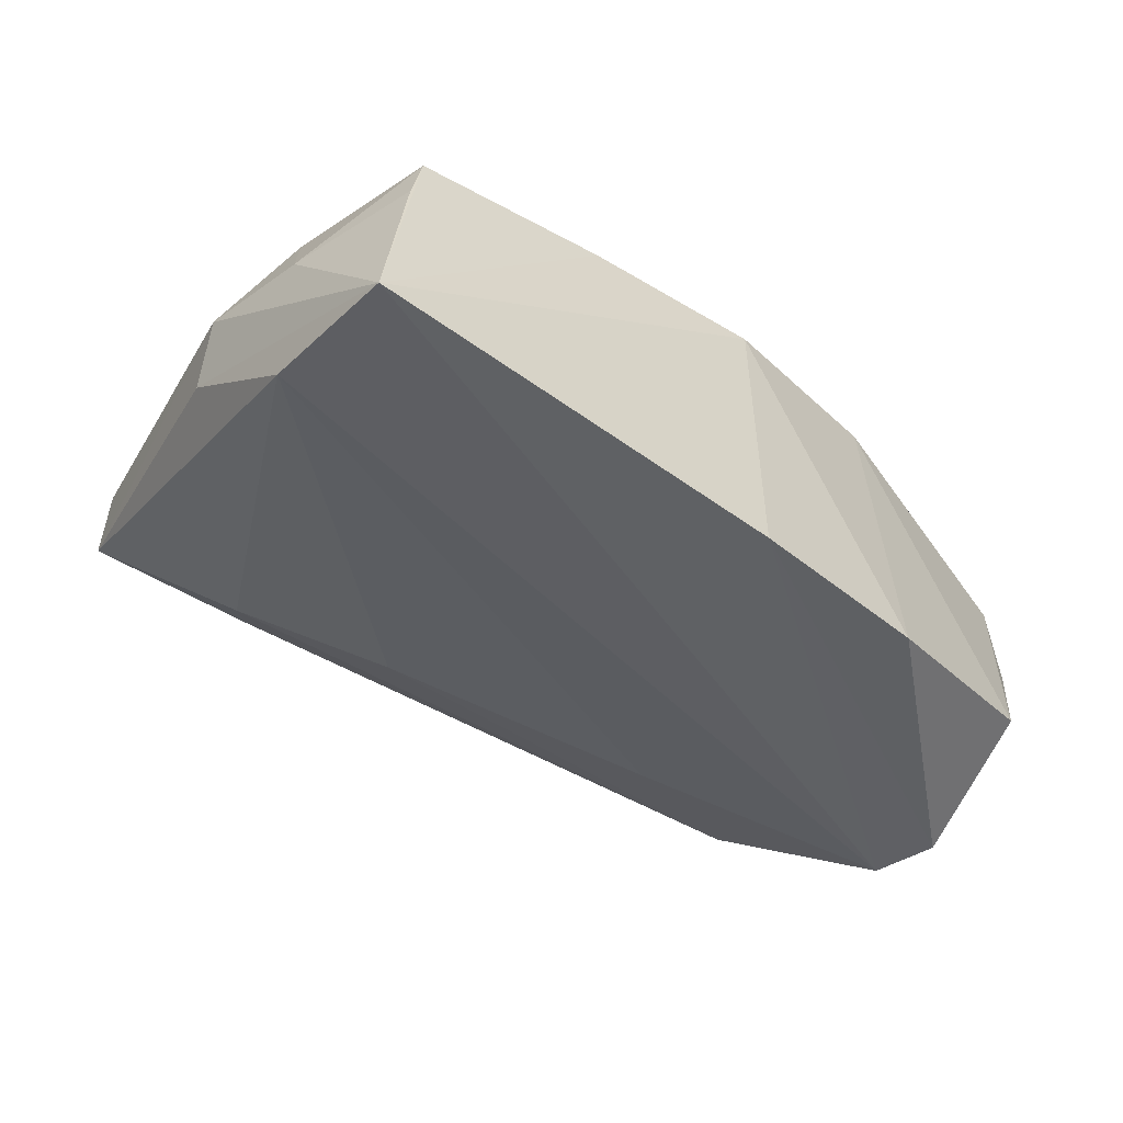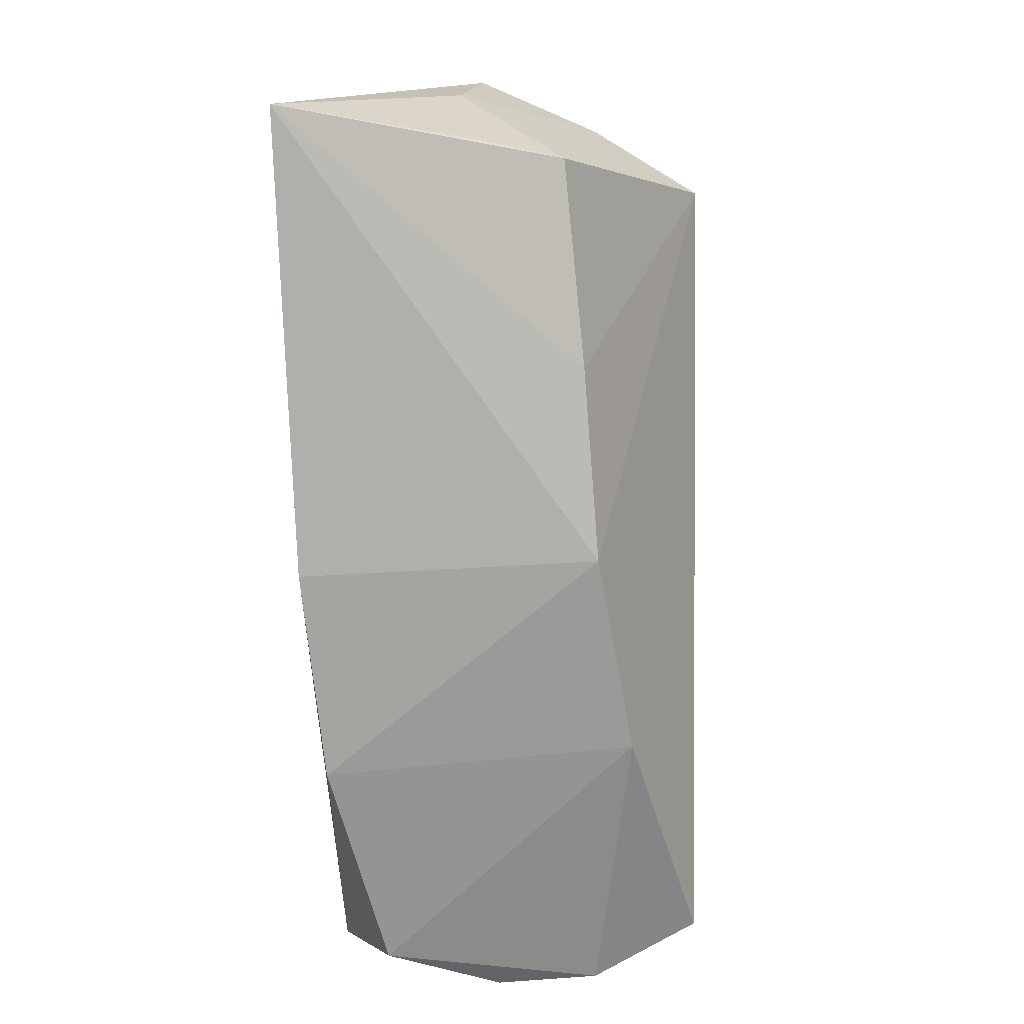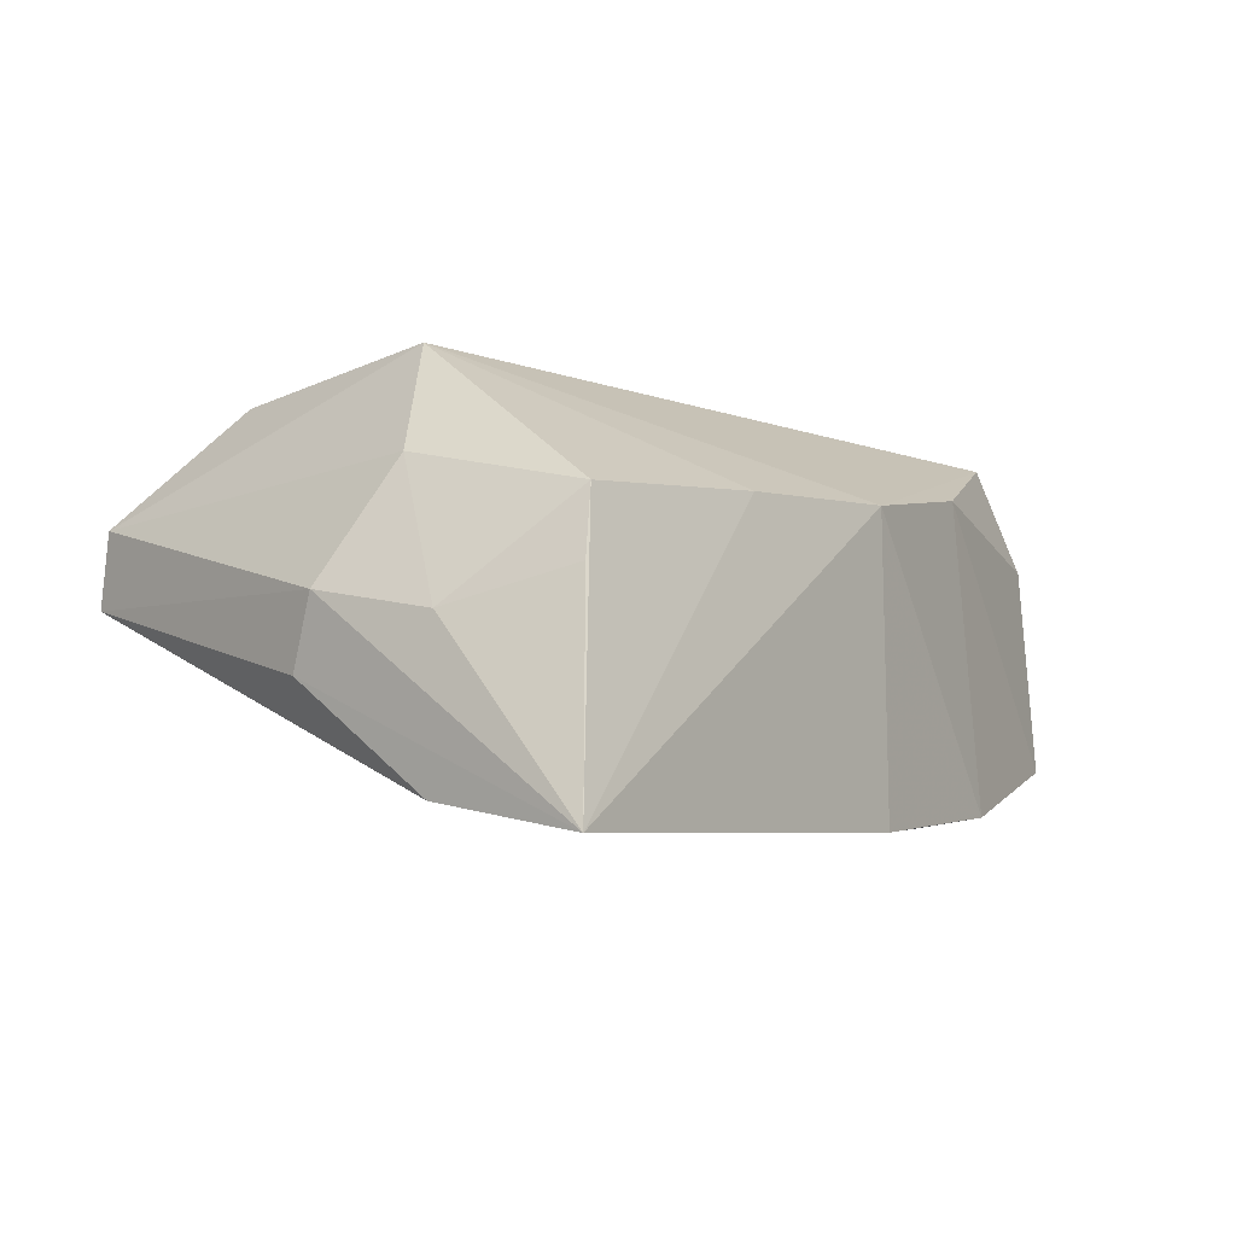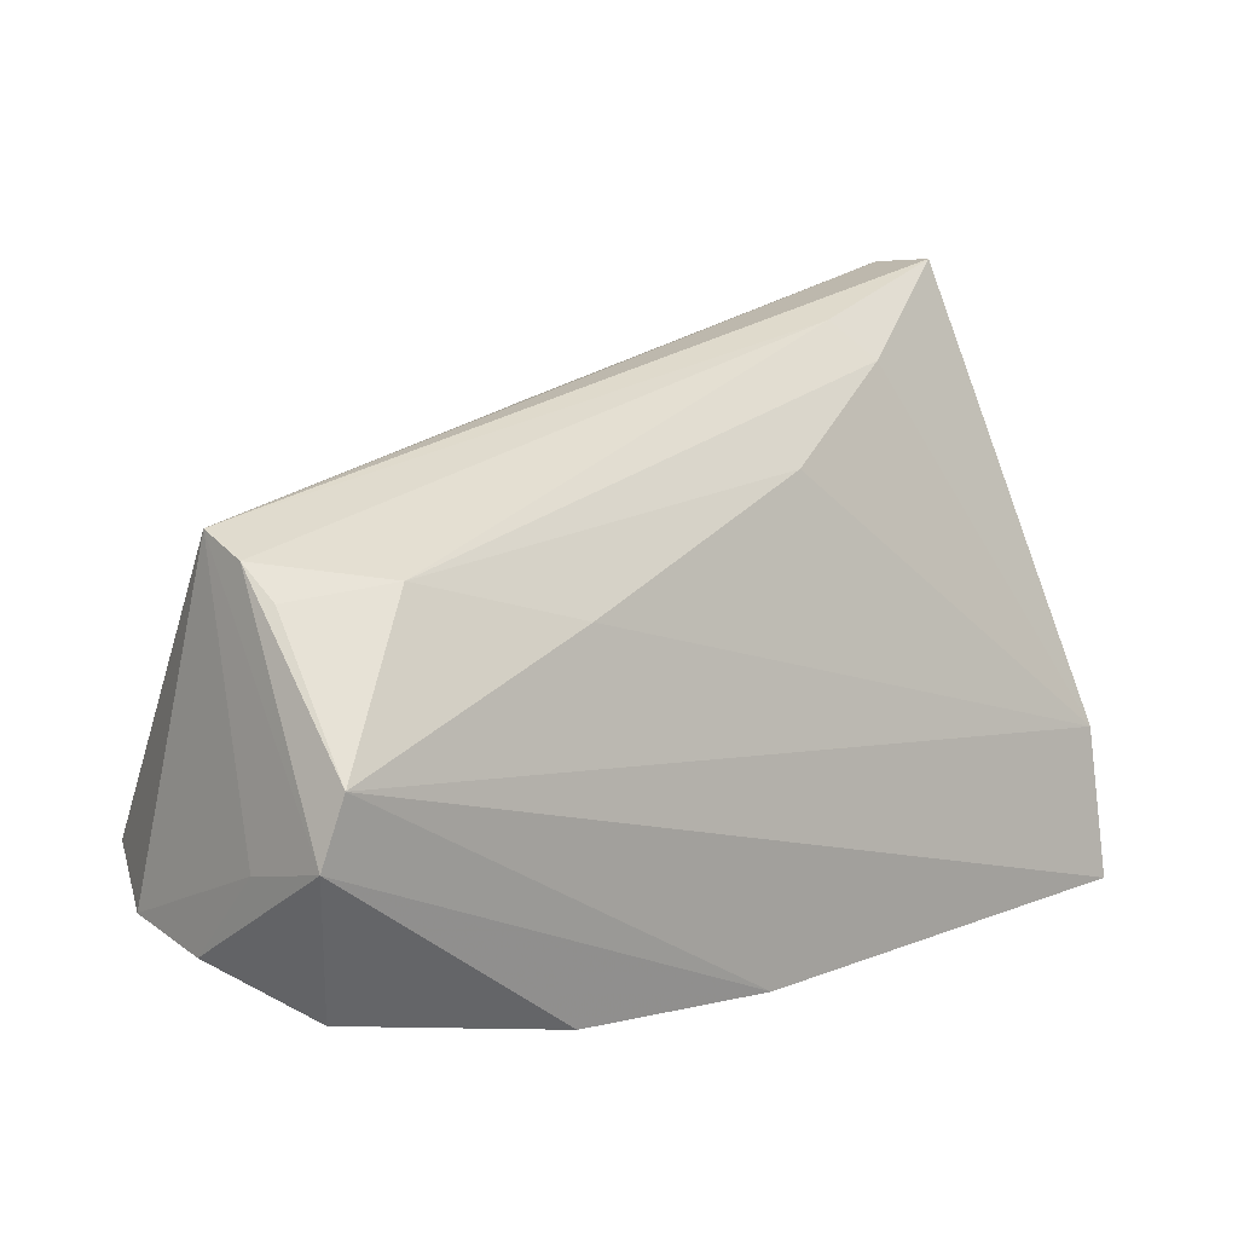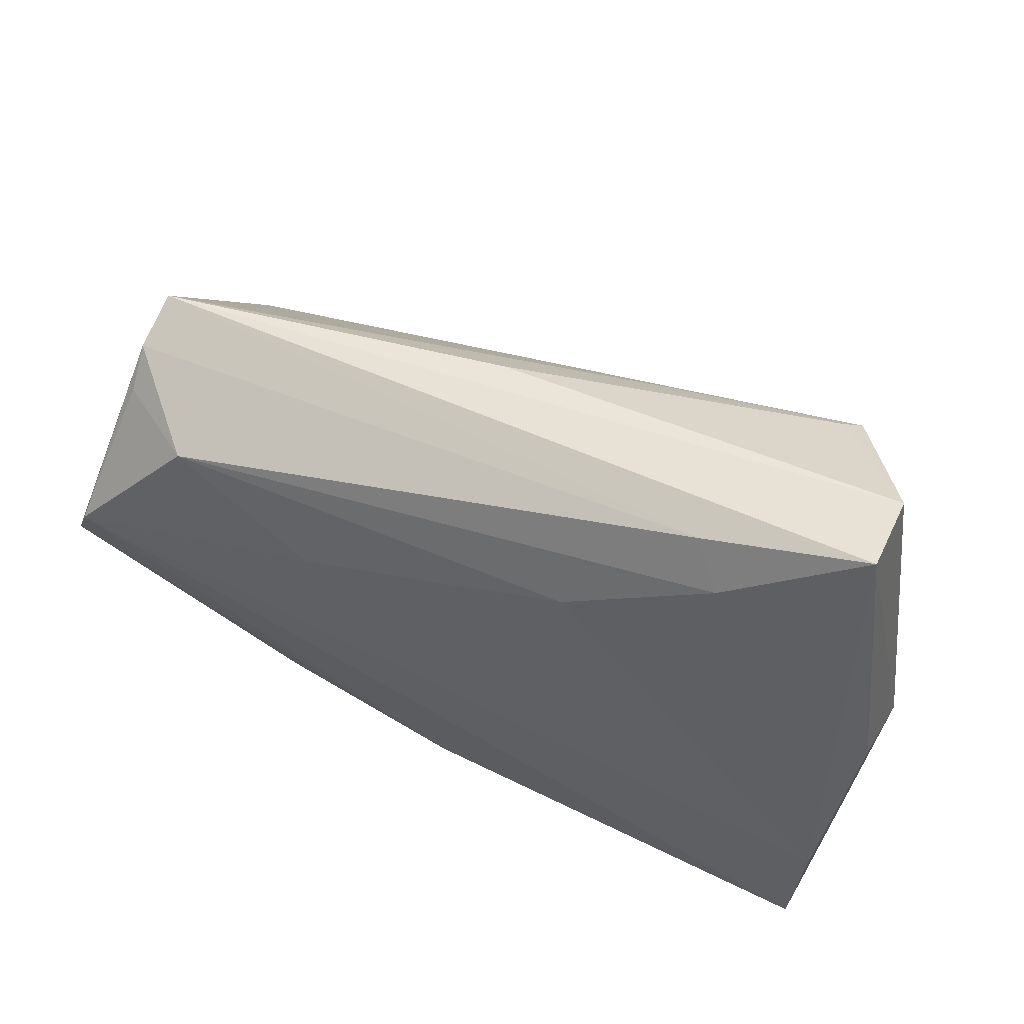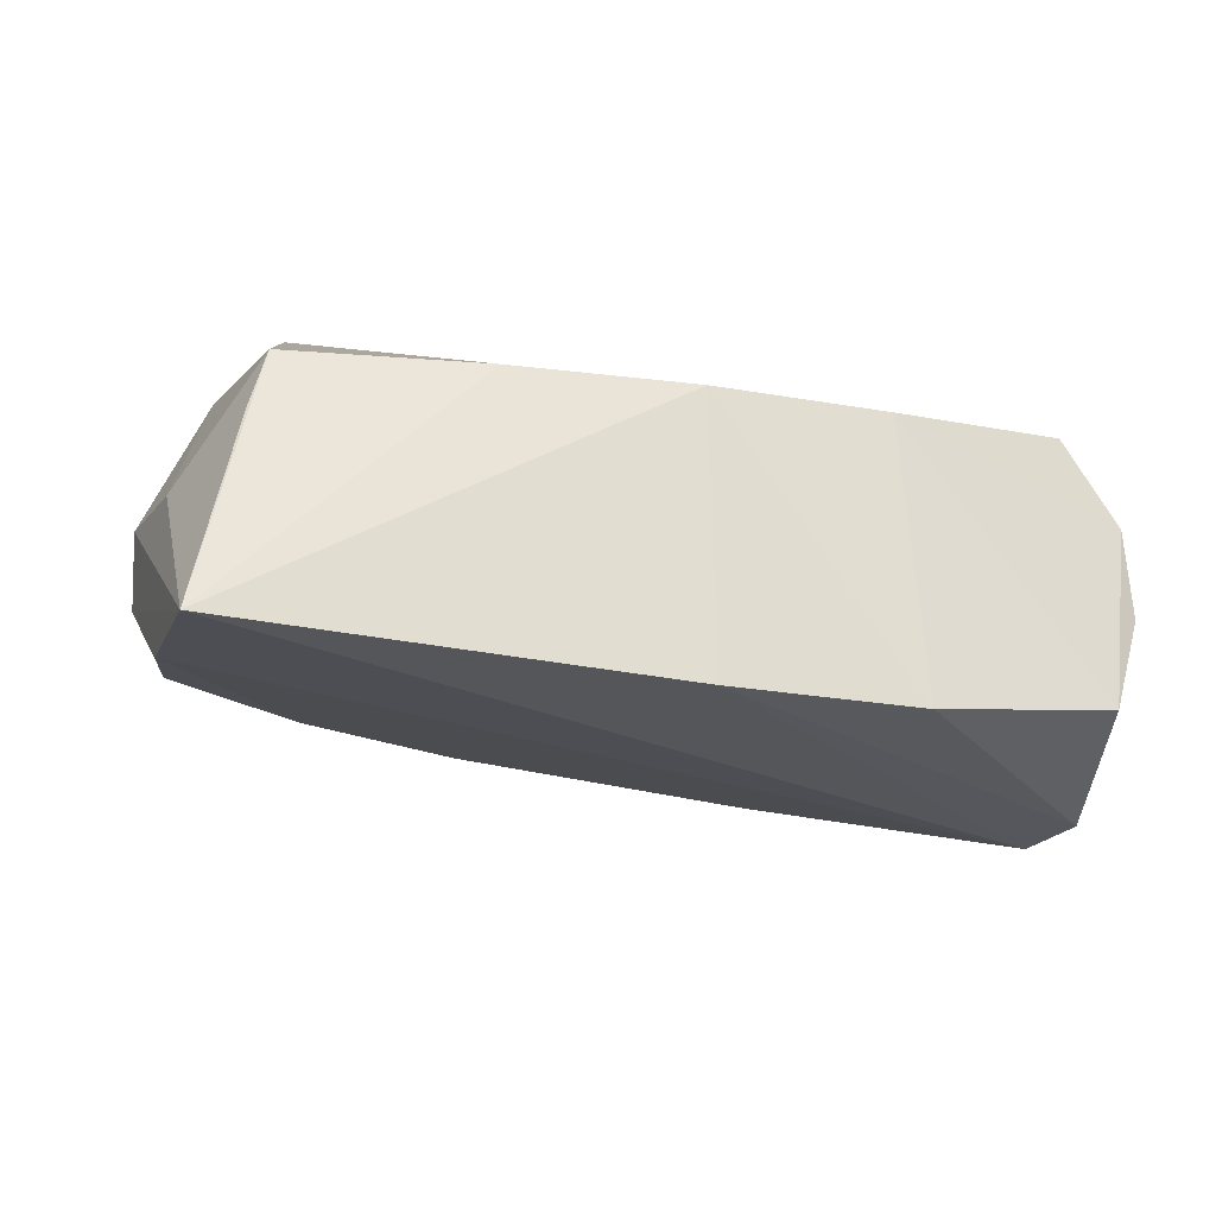
<metadata>
{"format":"obj","ext":"obj","renderer":"f3d","projection":"perspective","resolution":1024,"background":"white","views":[{"elev":-45.4,"azim":-40.6,"up":"+Z"},{"elev":-78.1,"azim":-87.8,"up":"+Y"},{"elev":-5.1,"azim":-53.9,"up":"+Z"},{"elev":15.0,"azim":141.0,"up":"+Y"},{"elev":68.4,"azim":-154.3,"up":"+Y"},{"elev":-25.2,"azim":-19.2,"up":"+Z"}]}
</metadata>
<code>
v -0.0474 -0.003863 0.01386
v -0.05253 -0.02967 -0.0232
v -0.02125 -0.02757 0.01093
v 0.05251 0.0187 -0.008601
v 0.00767 0.03105 0.01016
v -0.05211 -0.01123 -0.02025
v 0.05882 -0.01668 0.01023
v -0.04718 -0.02588 0.001696
v 0.05343 -0.01365 0.02323
v -0.05291 0.005315 -0.008044
v 0.02219 0.01391 -0.01862
v 0.04205 0.02053 -0.0149
v 0.05324 0.02206 -0.003663
v 0.05796 -0.006475 -0.01137
v -0.03562 0.02879 0.02312
v -0.04395 0.04192 0.009736
v 0.04672 -0.002251 0.01904
v -0.05384 0.002285 0.0001771
v -0.02822 0.03349 -0.006759
v -0.0391 0.0008279 0.02653
v -0.04513 -0.02496 0.009468
v -0.04391 0.04305 0.0009287
v 0.02541 -0.02502 0.01537
v 0.05887 -0.01759 -0.002049
v 0.00163 -0.02967 -0.0232
v -0.01105 0.02416 -0.01268
v -0.01114 0.02636 0.01852
v 0.0546 0.004408 -0.0232
v 0.05308 0.02395 0.003398
v 0.02676 -0.02755 -0.02152
v -0.05253 -0.01215 -0.002363
v -0.03335 0.03021 0.02159
v 0.001211 -0.02931 0.01181
v 0.05278 -0.02178 -0.01574
v 0.05723 -0.003257 -0.0226
v -0.02408 0.03806 -0.00299
f 18 22 10
f 10 2 18
f 20 33 9
f 20 9 15
f 6 10 22
f 2 10 6
f 6 28 2
f 1 21 20
f 18 2 31
f 31 1 18
f 21 1 31
f 2 33 3
f 3 21 2
f 3 33 20
f 20 21 3
f 23 9 33
f 16 29 22
f 16 22 18
f 18 1 16
f 20 15 16
f 16 1 20
f 27 15 9
f 30 23 33
f 2 21 8
f 8 31 2
f 21 31 8
f 9 23 7
f 29 9 7
f 24 14 7
f 7 14 29
f 29 16 5
f 17 9 29
f 29 27 17
f 17 27 9
f 22 29 36
f 13 36 29
f 12 36 13
f 24 7 34
f 23 30 34
f 34 7 23
f 25 33 2
f 25 30 33
f 2 28 25
f 28 6 11
f 6 26 11
f 11 12 28
f 11 26 12
f 32 16 15
f 32 5 16
f 15 27 32
f 32 27 29
f 29 5 32
f 12 26 19
f 19 36 12
f 22 36 19
f 19 6 22
f 19 26 6
f 28 12 4
f 4 13 28
f 12 13 4
f 35 34 30
f 35 25 28
f 30 25 35
f 28 13 35
f 35 14 24
f 24 34 35
f 29 14 35
f 35 13 29

</code>
